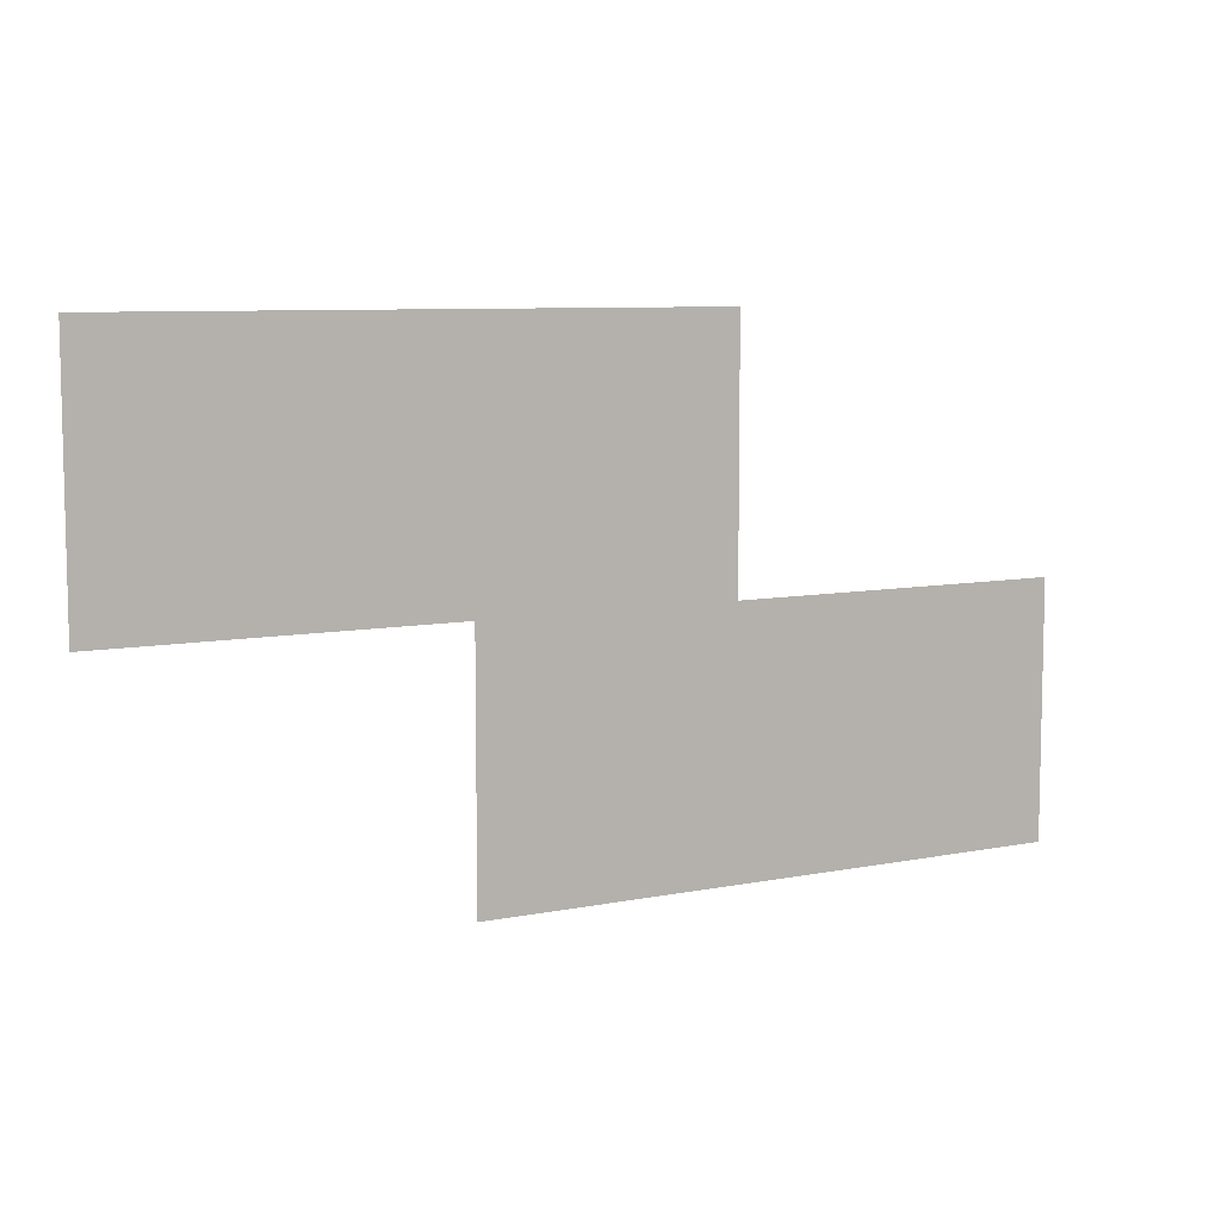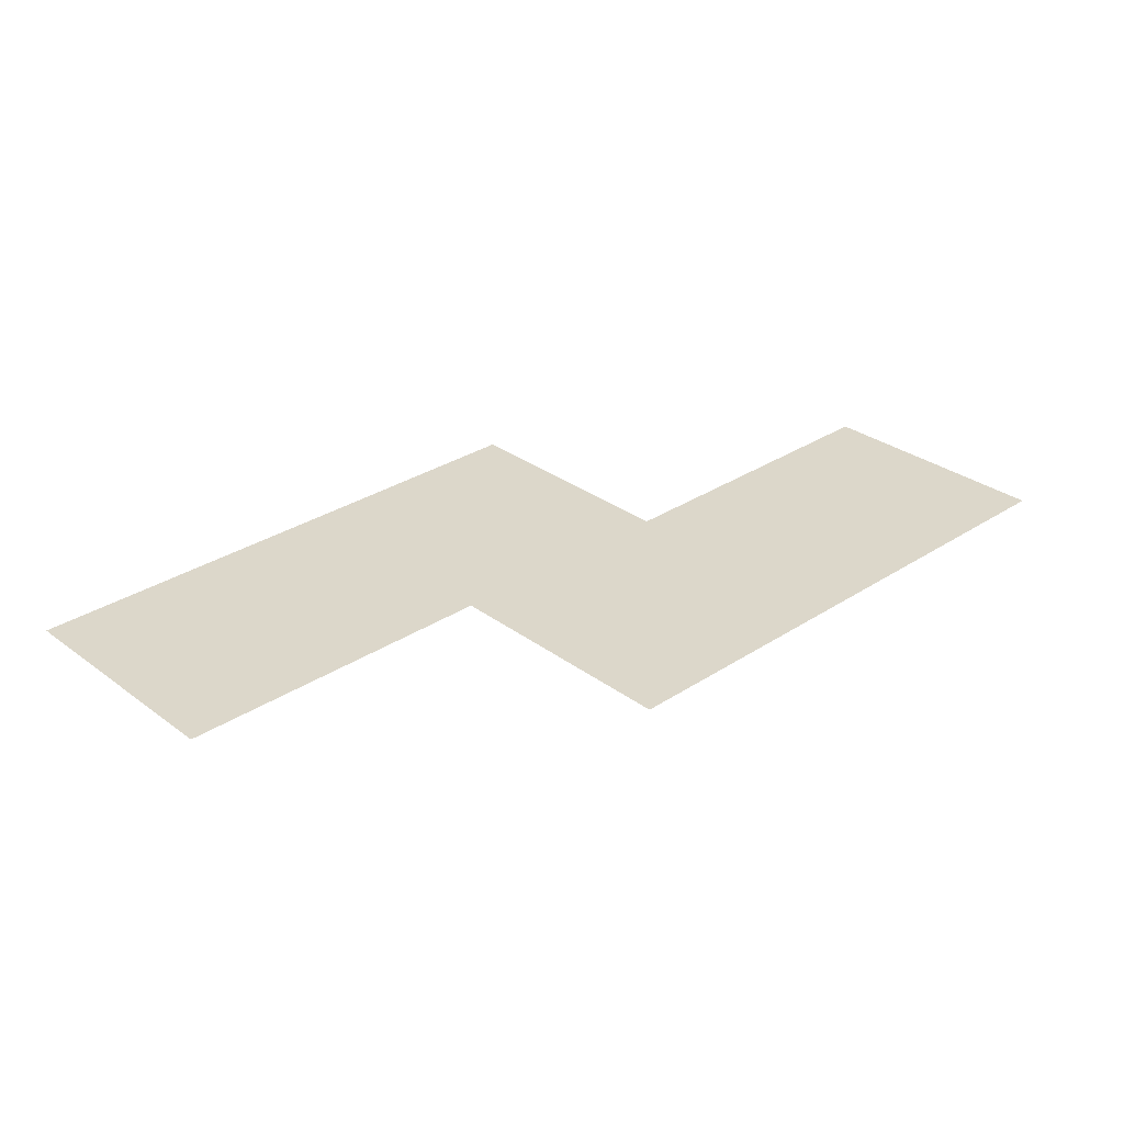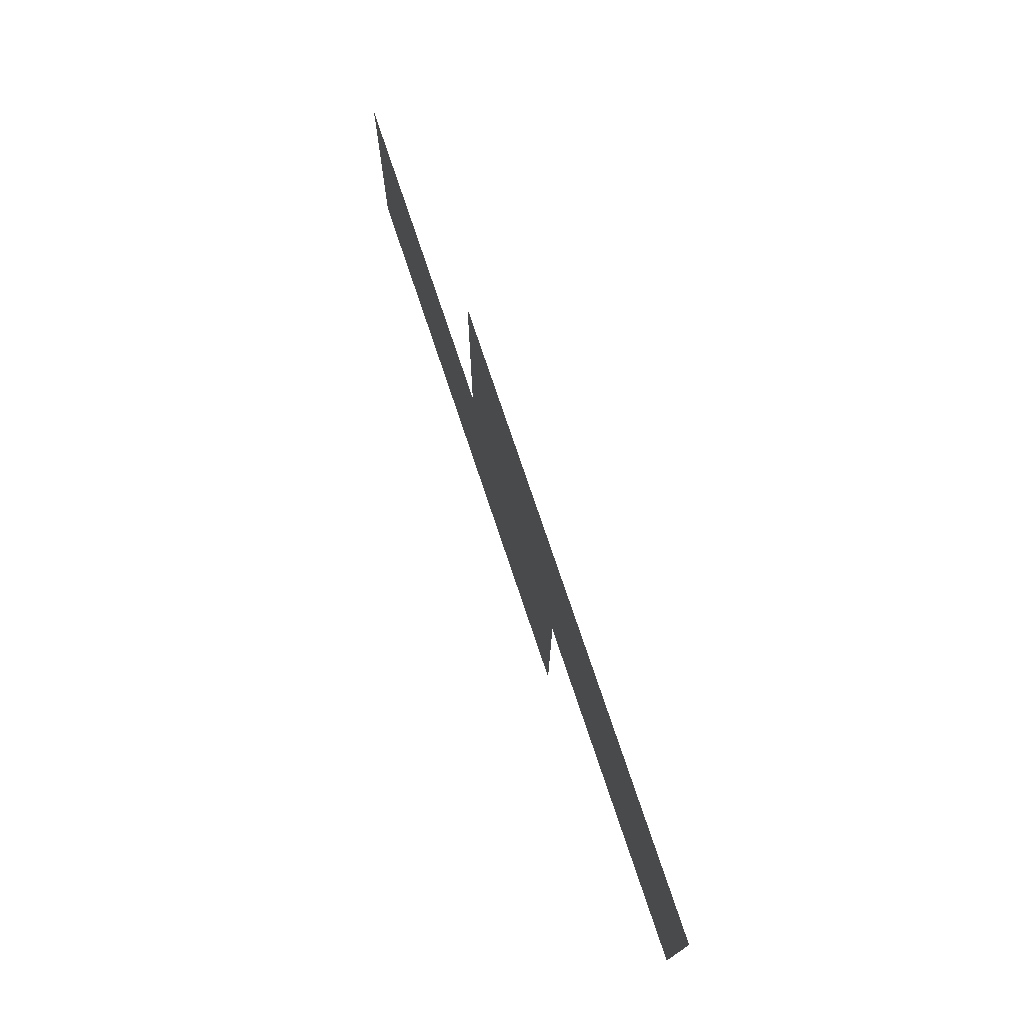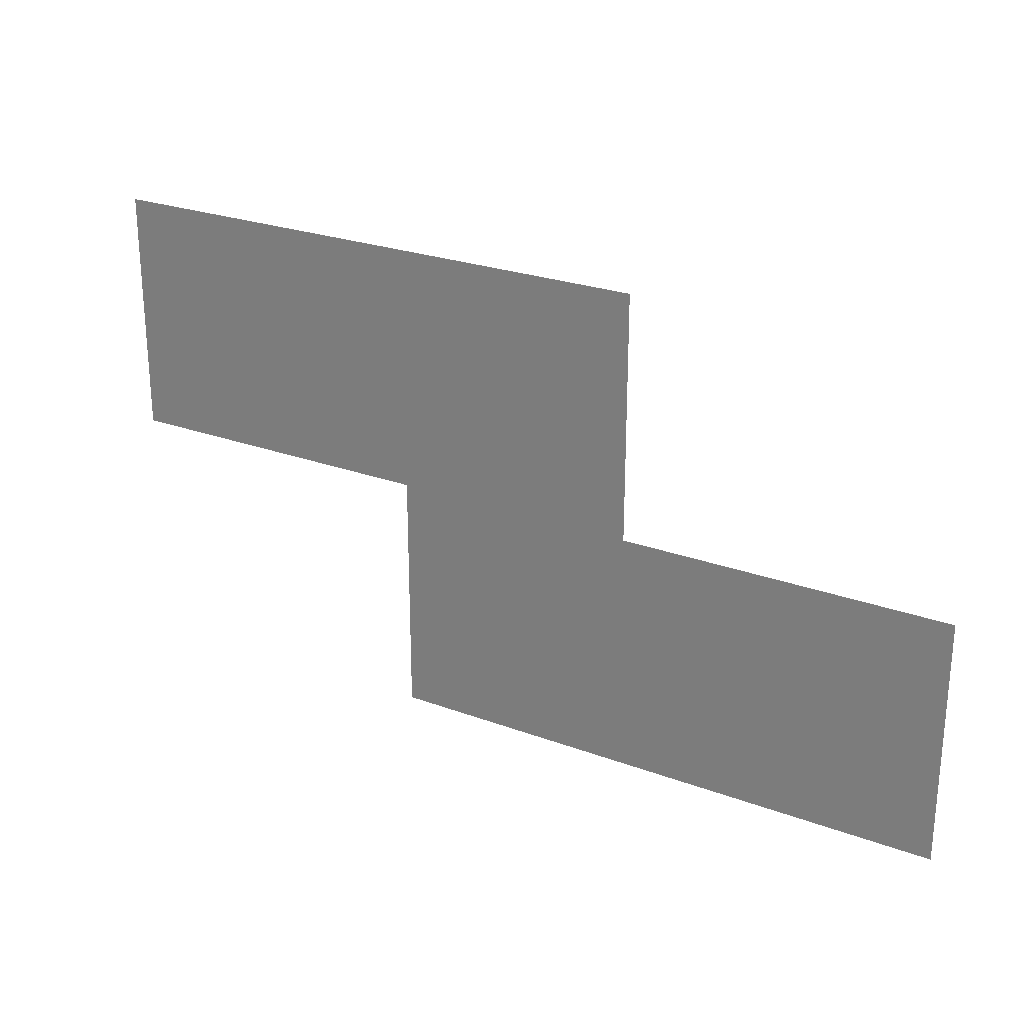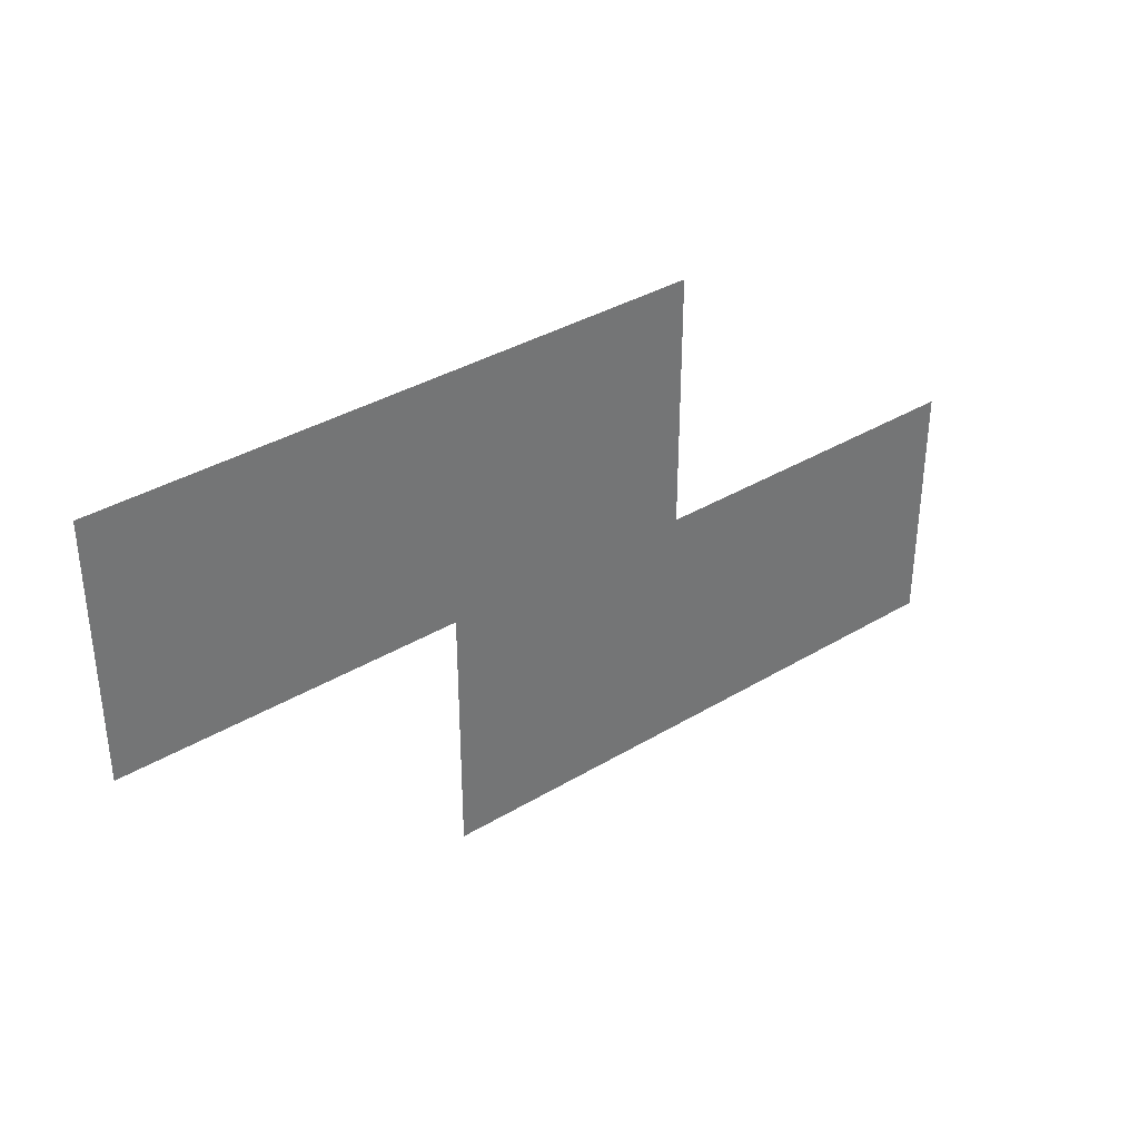
<metadata>
{"format":"obj","ext":"obj","renderer":"f3d","projection":"perspective","resolution":1024,"background":"white","views":[{"elev":8.0,"azim":-29.0,"up":"+Y"},{"elev":30.5,"azim":136.7,"up":"+Z"},{"elev":74.7,"azim":-108.4,"up":"+Y"},{"elev":25.3,"azim":30.9,"up":"+Y"},{"elev":36.0,"azim":-38.3,"up":"+Y"}]}
</metadata>
<code>
g object_1
v 145 200 0
v 150 200 0
v 155 200 0
v 160 200 0
v 165 200 0
v 170 200 0
v 175 200 0
v 180 200 0
v 145 205 0
v 150 205 0
v 155 205 0
v 160 205 0
v 165 205 0
v 170 205 0
v 175 205 0
v 180 205 0
v 145 210 0
v 150 210 0
v 155 210 0
v 160 210 0
v 165 210 0
v 170 210 0
v 175 210 0
v 180 210 0
v 145 215 0
v 150 215 0
v 155 215 0
v 160 215 0
v 165 215 0
v 170 215 0
v 175 215 0
v 180 215 0
f 1 2 10 9
f 2 3 11 10
f 3 4 12 11
f 4 5 13 12
f 5 6 14 13
f 6 7 15 14
f 7 8 16 15
f 9 10 18 17
f 10 11 19 18
f 11 12 20 19
f 12 13 21 20
f 13 14 22 21
f 14 15 23 22
f 15 16 24 23
f 17 18 26 25
f 18 19 27 26
f 19 20 28 27
f 20 21 29 28
f 21 22 30 29
f 22 23 31 30
f 23 24 32 31
g object_2
v 125 215 0
v 130 215 0
v 135 215 0
v 140 215 0
v 145 215 0
v 150 215 0
v 155 215 0
v 160 215 0
v 125 220 0
v 130 220 0
v 135 220 0
v 140 220 0
v 145 220 0
v 150 220 0
v 155 220 0
v 160 220 0
v 125 225 0
v 130 225 0
v 135 225 0
v 140 225 0
v 145 225 0
v 150 225 0
v 155 225 0
v 160 225 0
v 125 230 0
v 130 230 0
v 135 230 0
v 140 230 0
v 145 230 0
v 150 230 0
v 155 230 0
v 160 230 0
f 33 34 42 41
f 34 35 43 42
f 35 36 44 43
f 36 37 45 44
f 37 38 46 45
f 38 39 47 46
f 39 40 48 47
f 41 42 50 49
f 42 43 51 50
f 43 44 52 51
f 44 45 53 52
f 45 46 54 53
f 46 47 55 54
f 47 48 56 55
f 49 50 58 57
f 50 51 59 58
f 51 52 60 59
f 52 53 61 60
f 53 54 62 61
f 54 55 63 62
f 55 56 64 63

</code>
